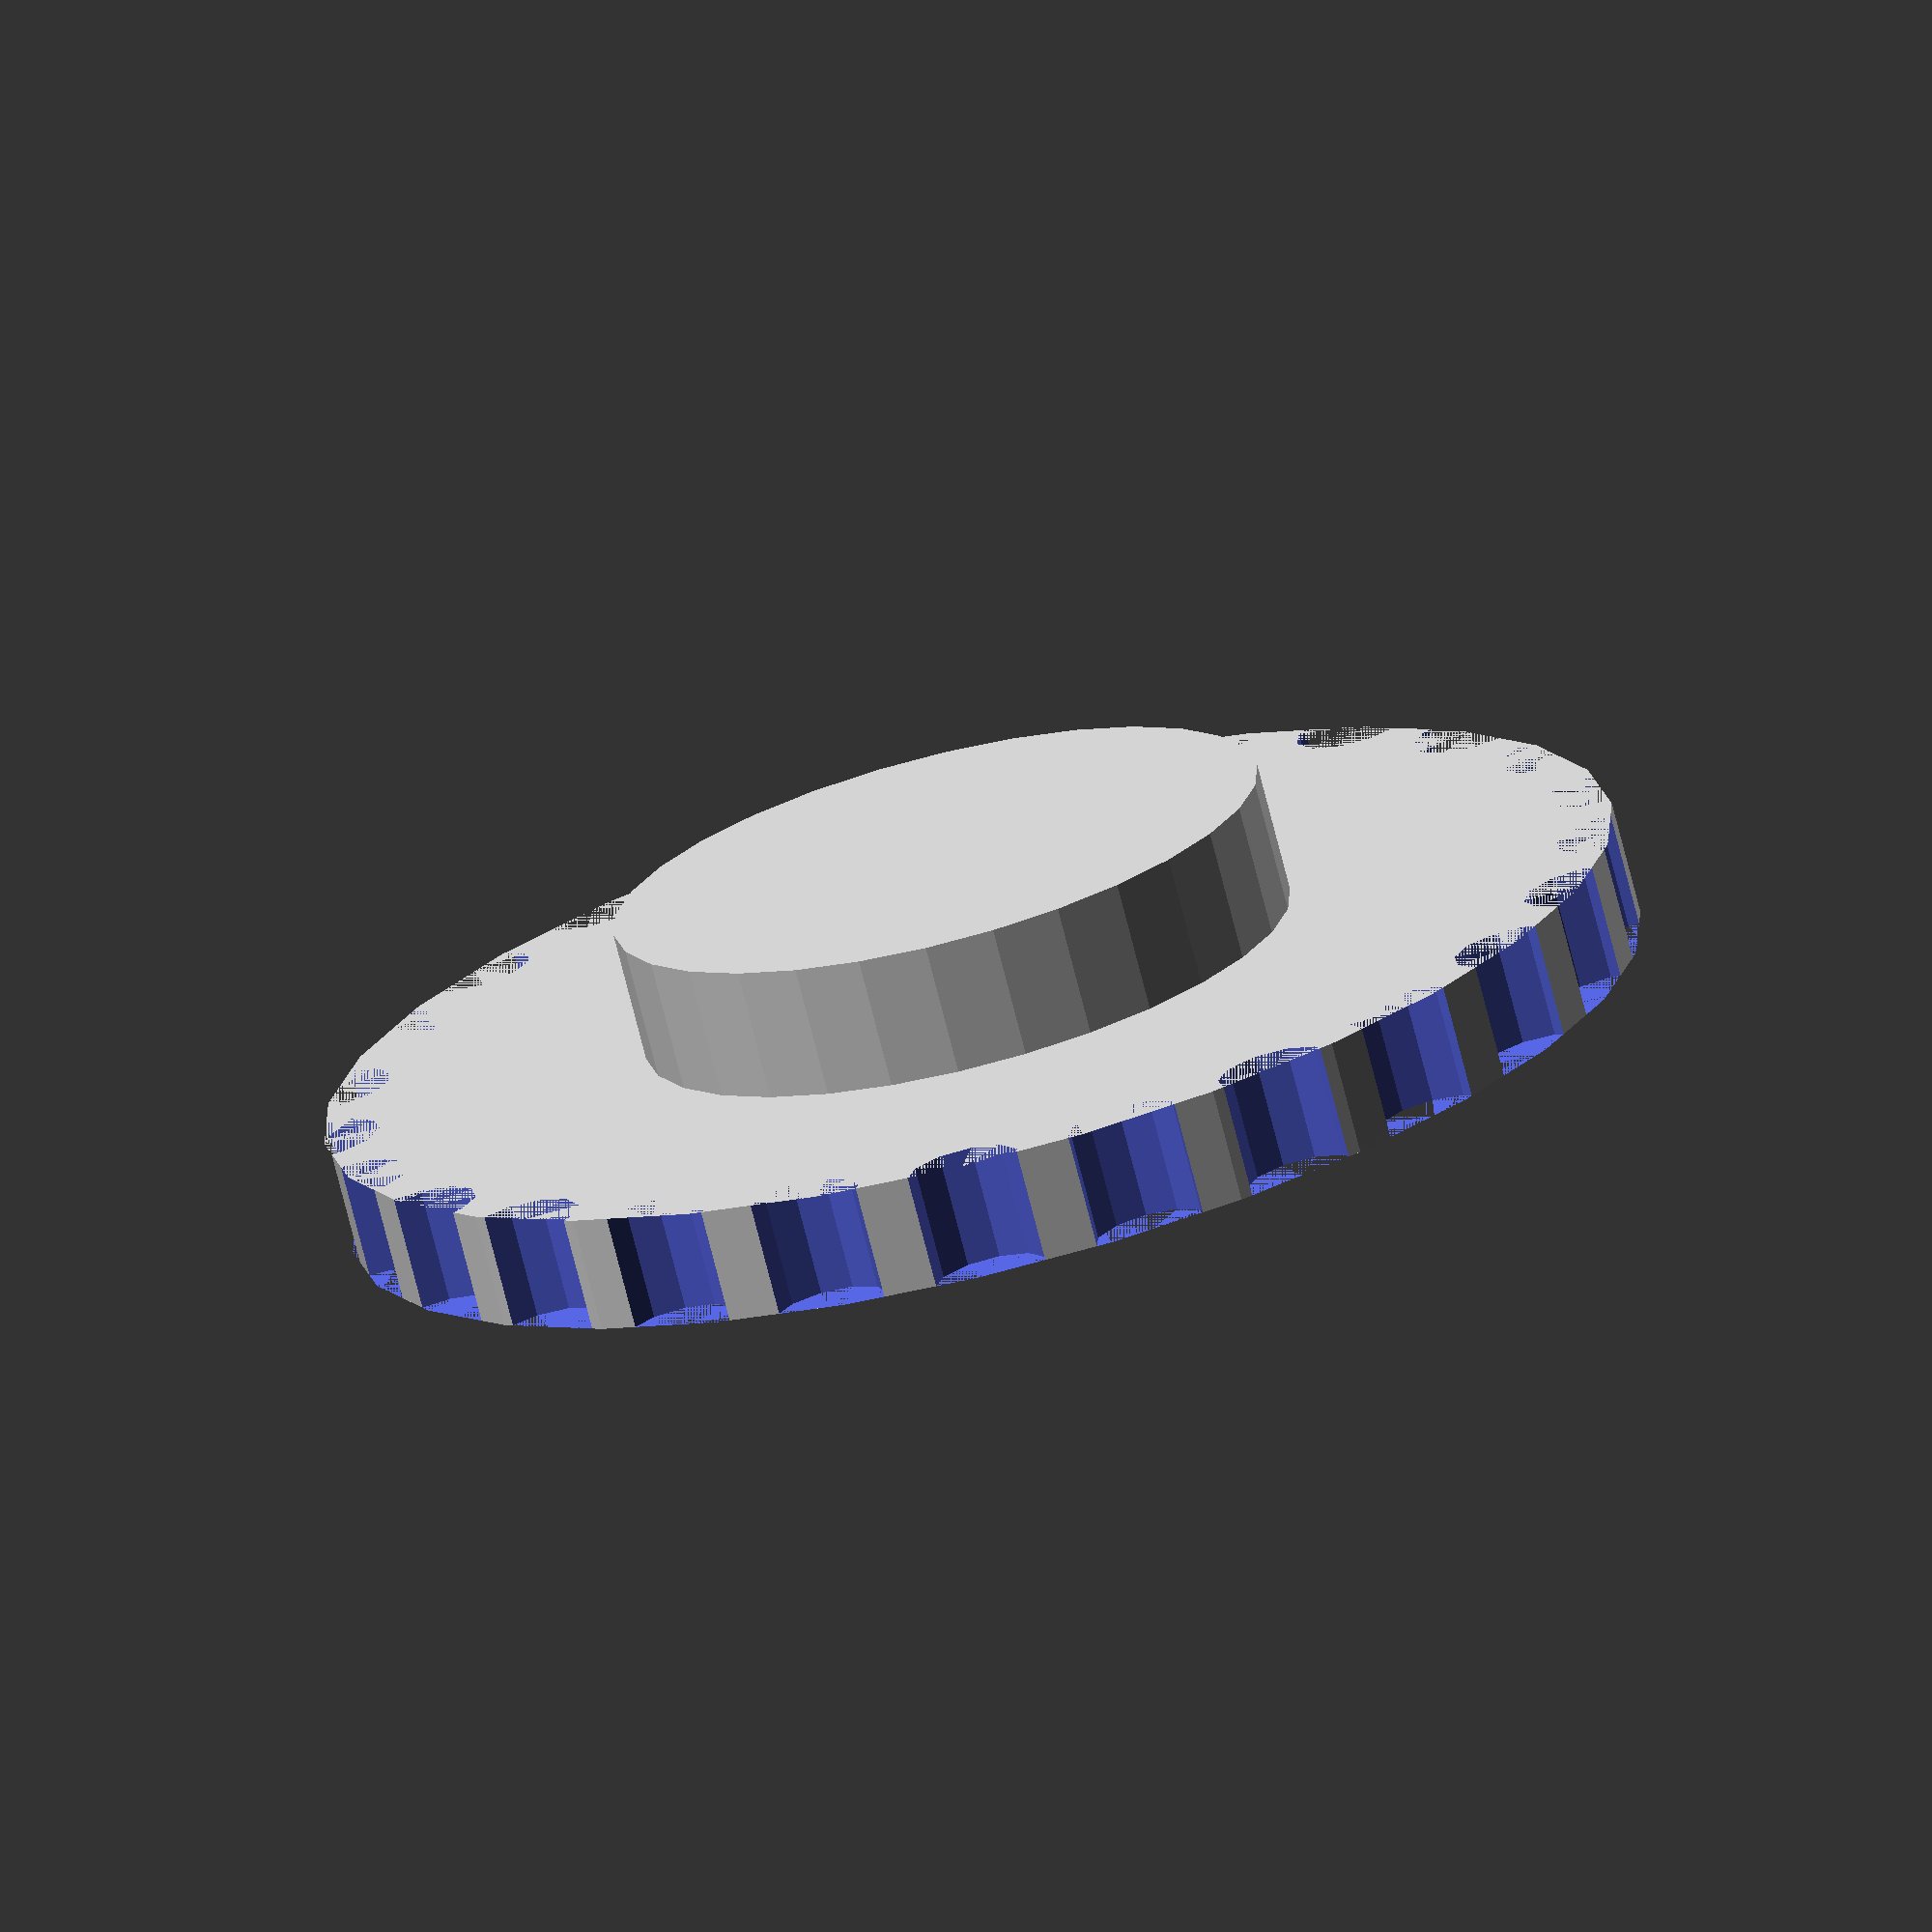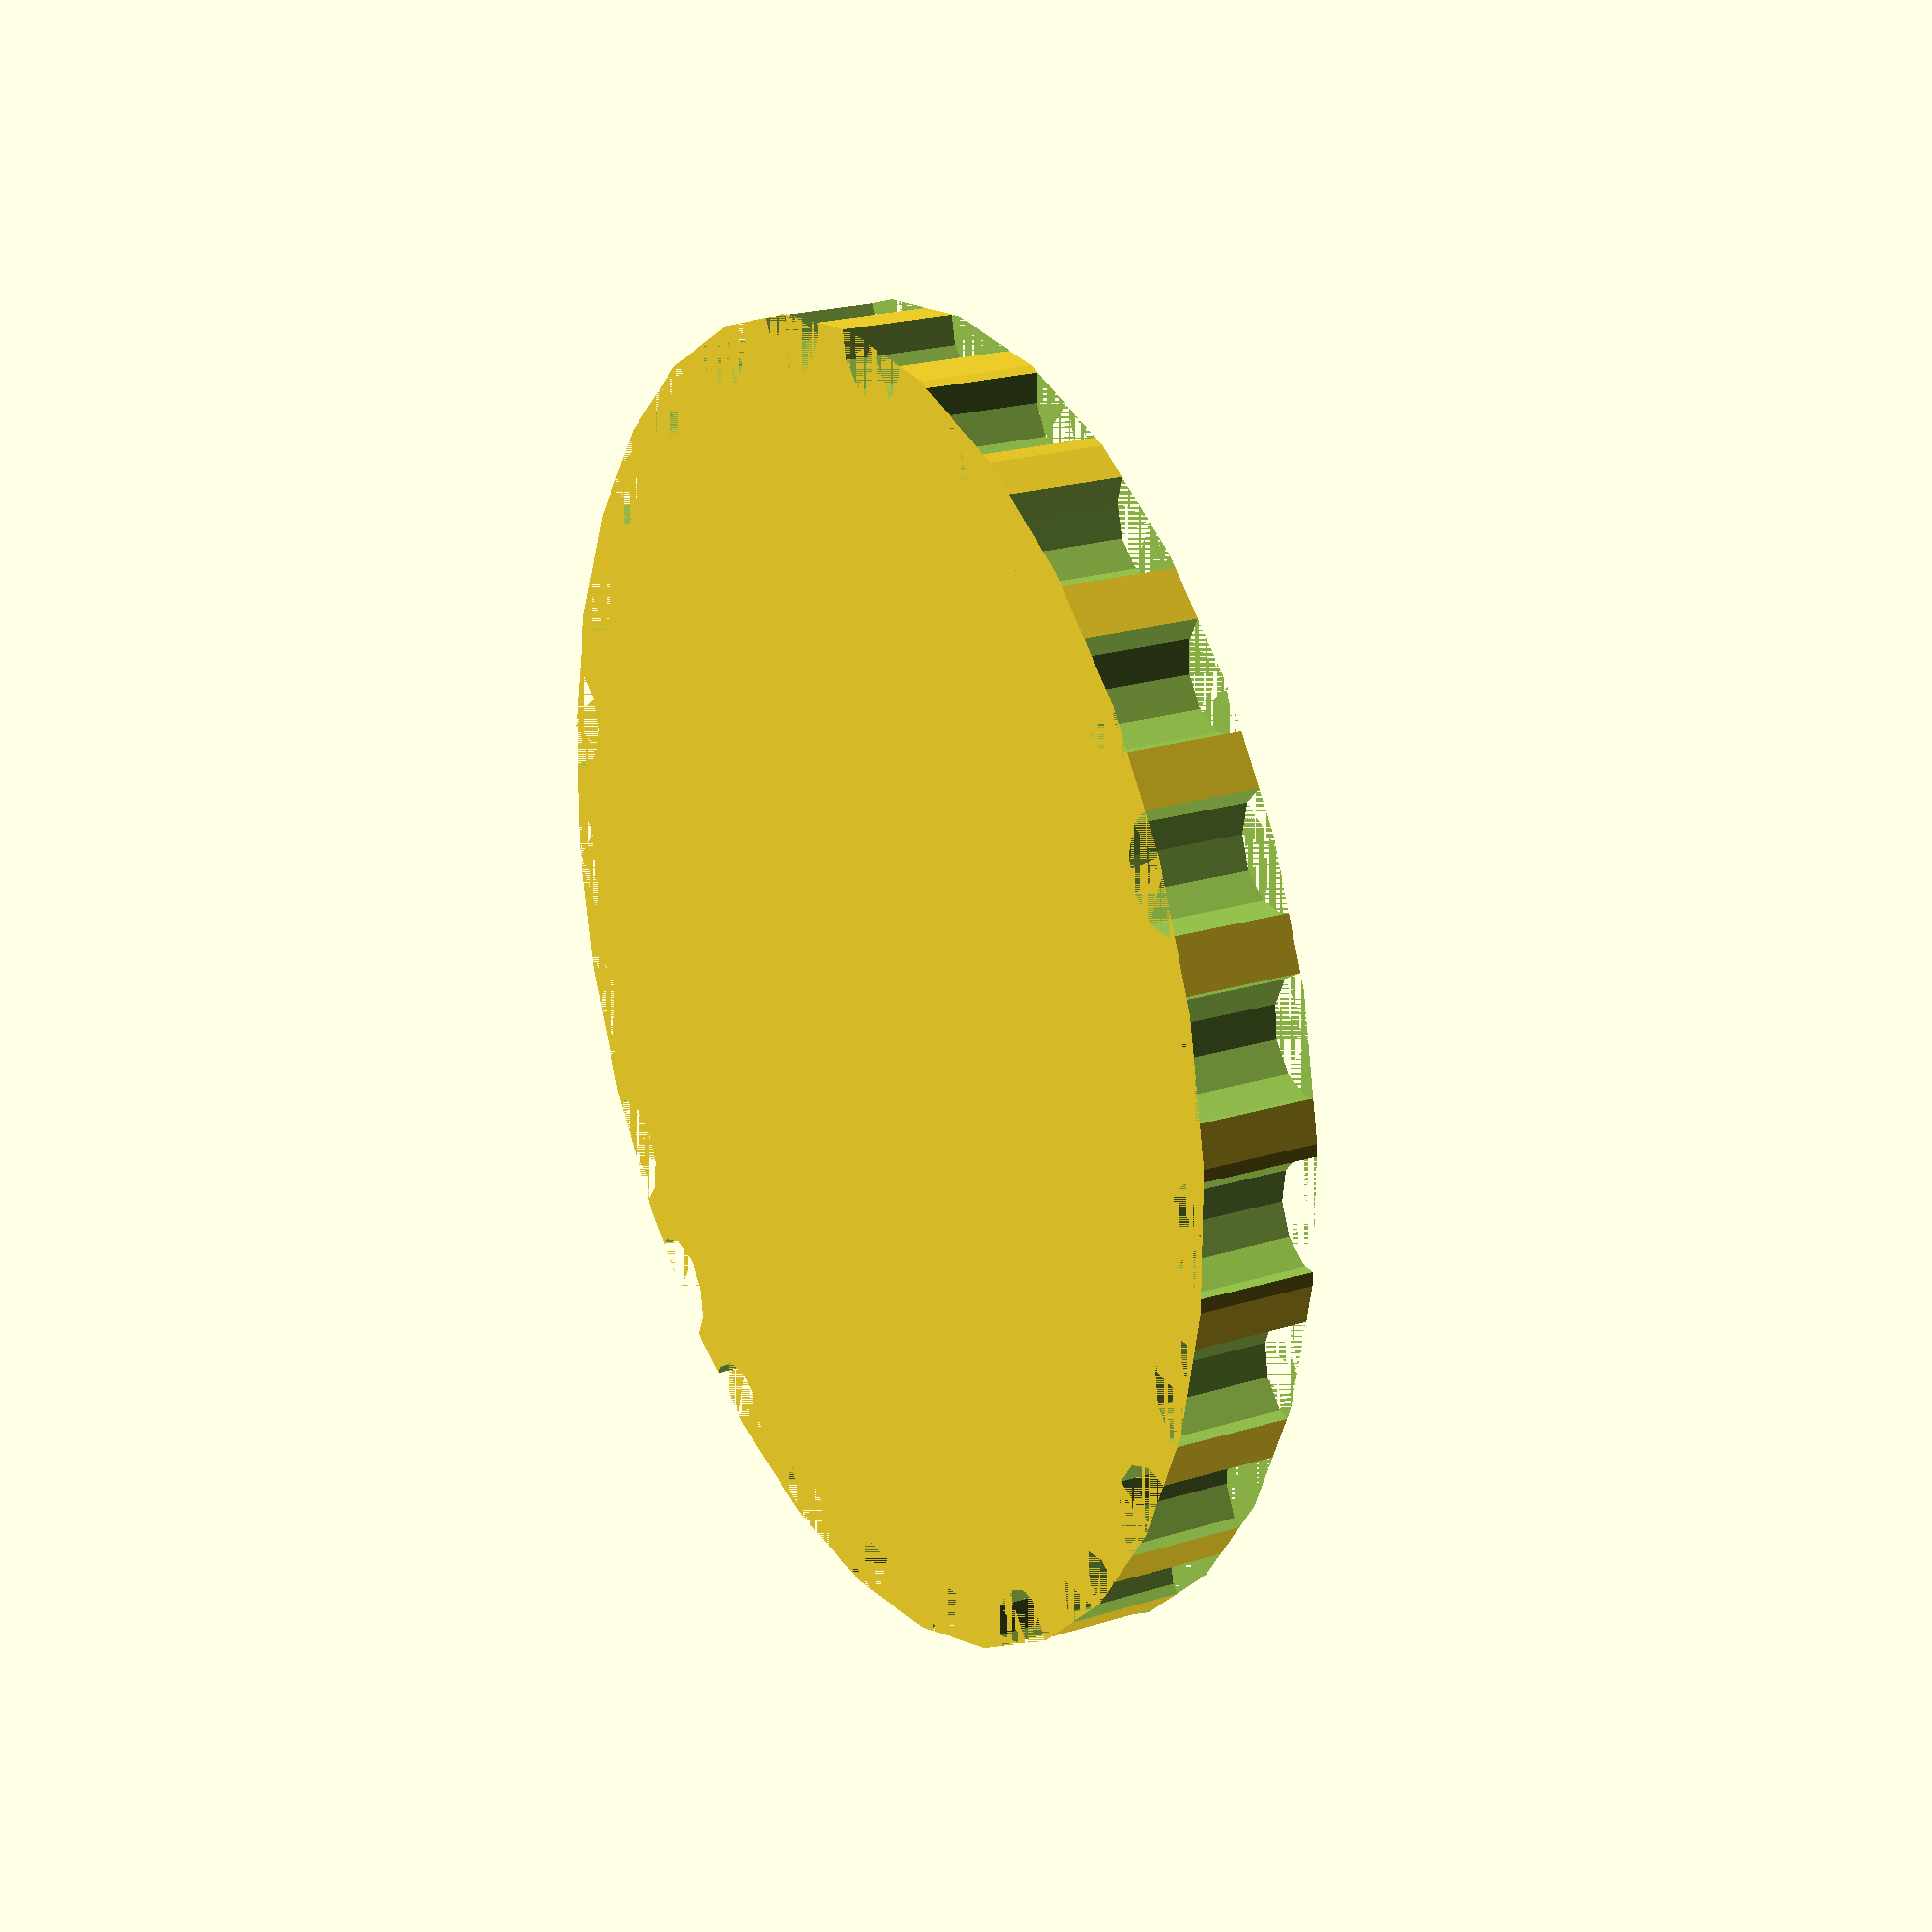
<openscad>
//Nut depth in mm.
nut_depth = 15;

//Nut diameter in mm, from cornor to opposing corner.
nut_diameter = 30;

//Nut chamber wall thickness in mm.
wall_thickness = 5;

//Diameter of wheel in mm.
wheel_diameter = 80;

//Depth of wheel in mm.
wheel_depth = 7;

//Number of notches in the wheel.
notch_count = 25;

//Diameter of the notches in mm.
notch_diameter = 7;

/* [Hidden] */
wheel_radius = wheel_diameter/2;
nut_radius = nut_diameter/2;
notch_radius = notch_diameter/2;

include <MCAD/regular_shapes.scad>;

difference() {
	union() {
		cylinder(h = wheel_depth, r = wheel_radius);
		cylinder(h = nut_depth, r = nut_radius + wall_thickness); 
	}
	linear_extrude(height = nut_depth) hexagon(nut_radius);
	for (i = [0: notch_count - 1]) rotate([0,0,i*360/notch_count]) translate([0,wheel_radius,0]) cylinder(h = wheel_depth, r = notch_radius);
}
</openscad>
<views>
elev=253.3 azim=331.7 roll=165.8 proj=o view=solid
elev=338.1 azim=269.7 roll=241.4 proj=p view=wireframe
</views>
